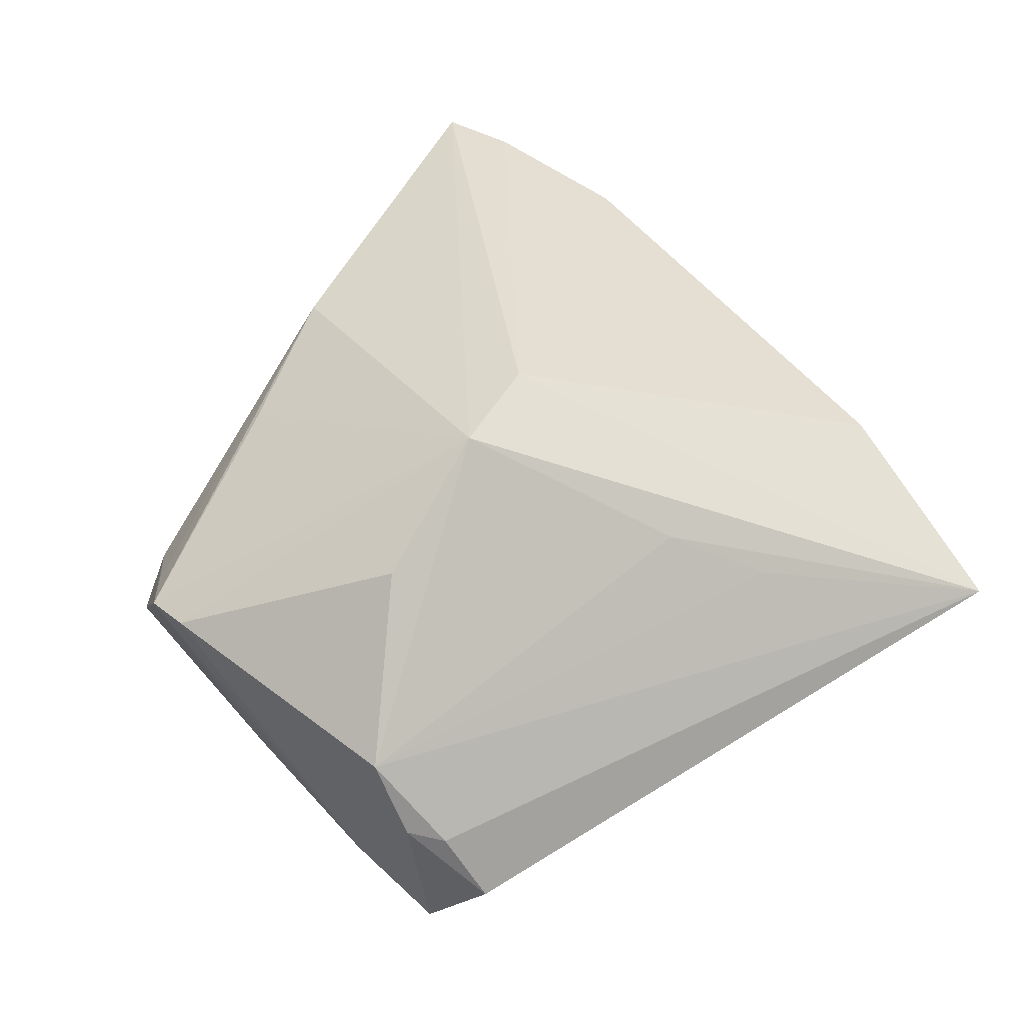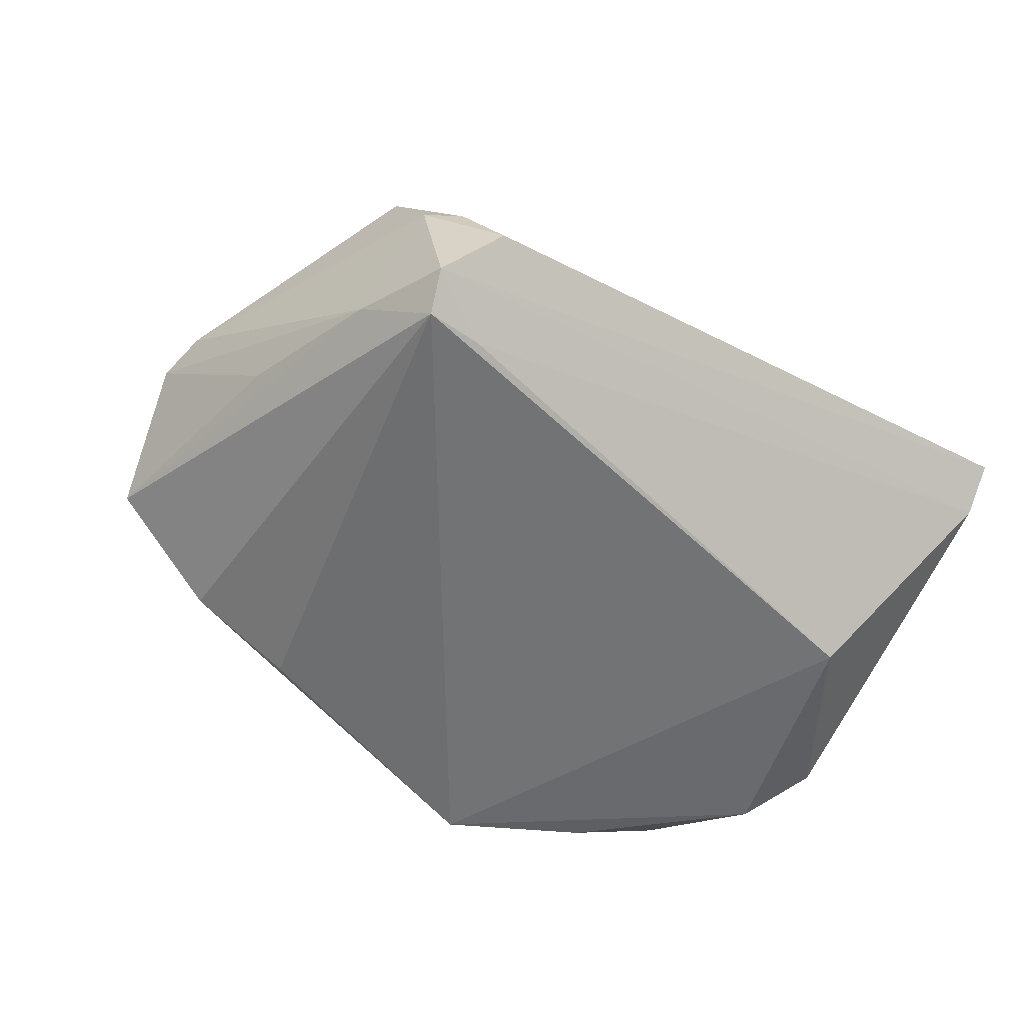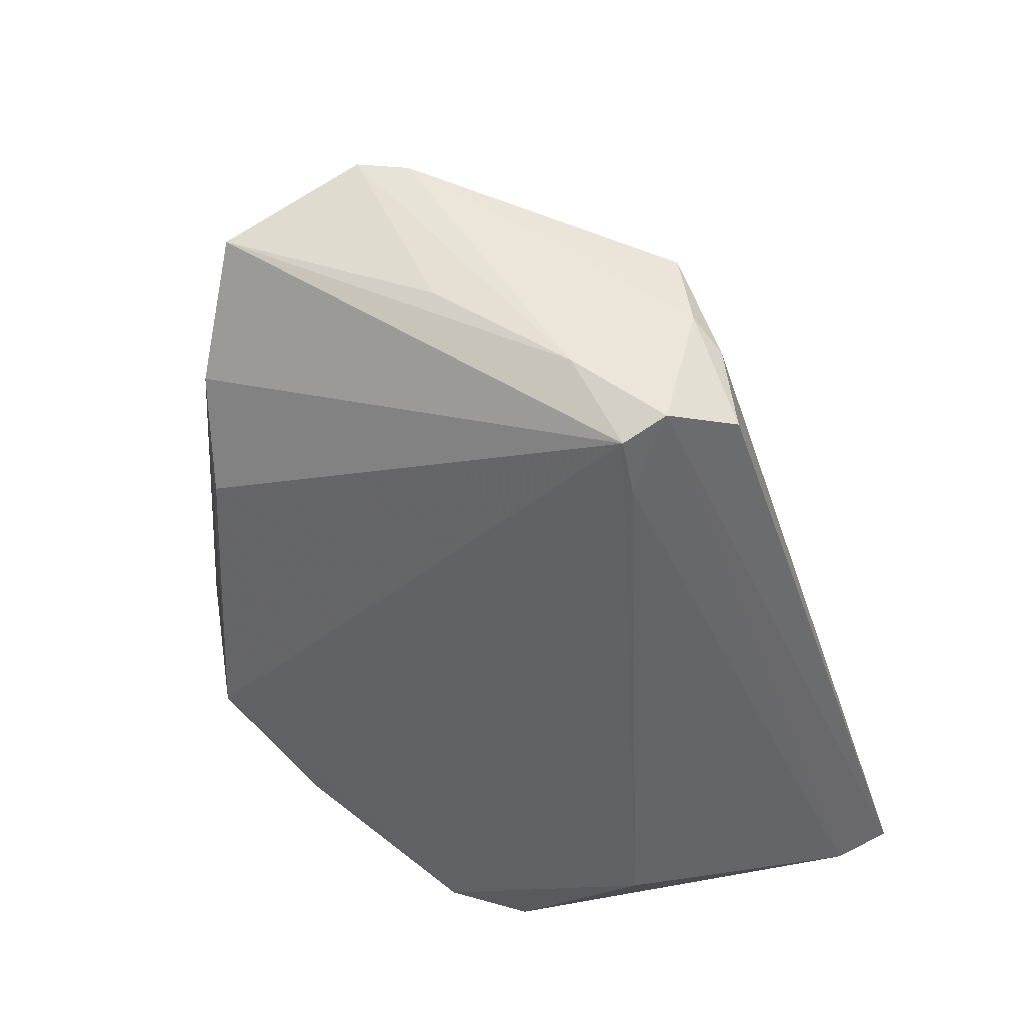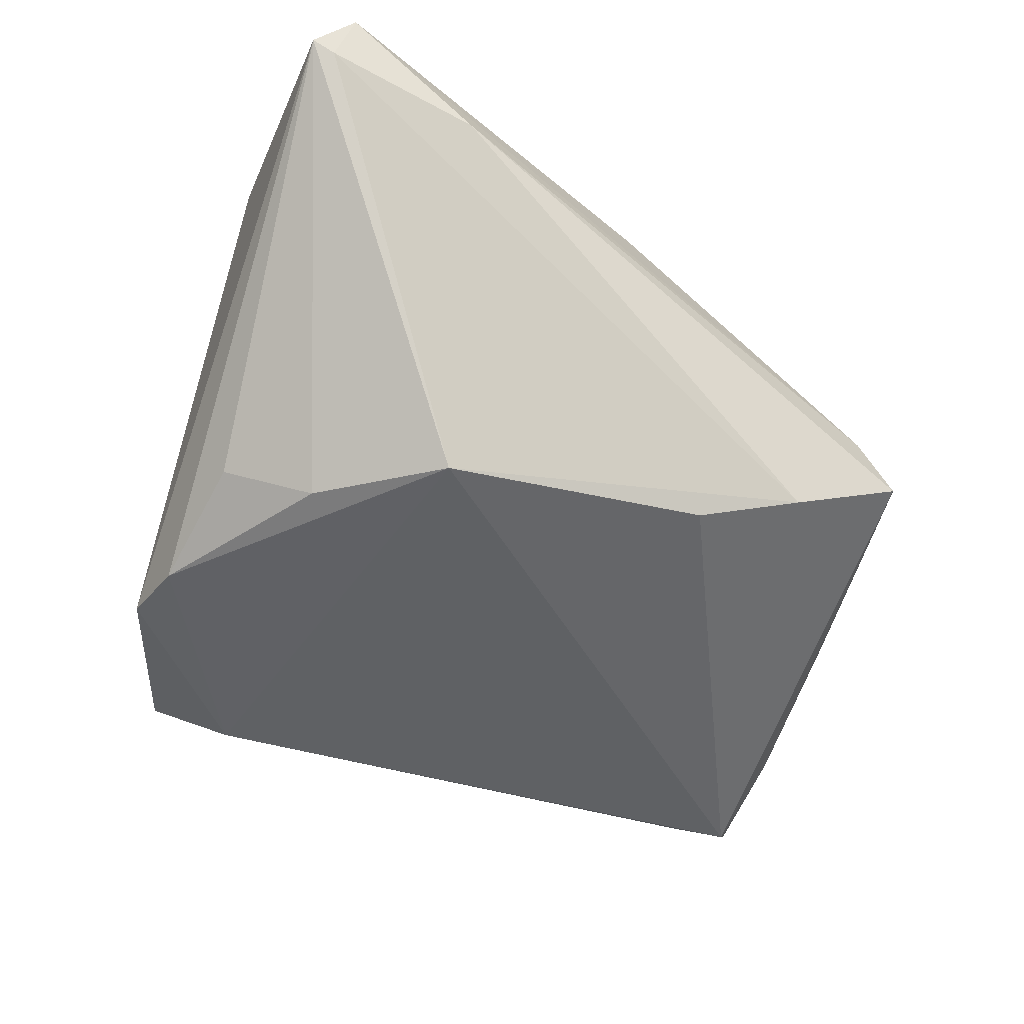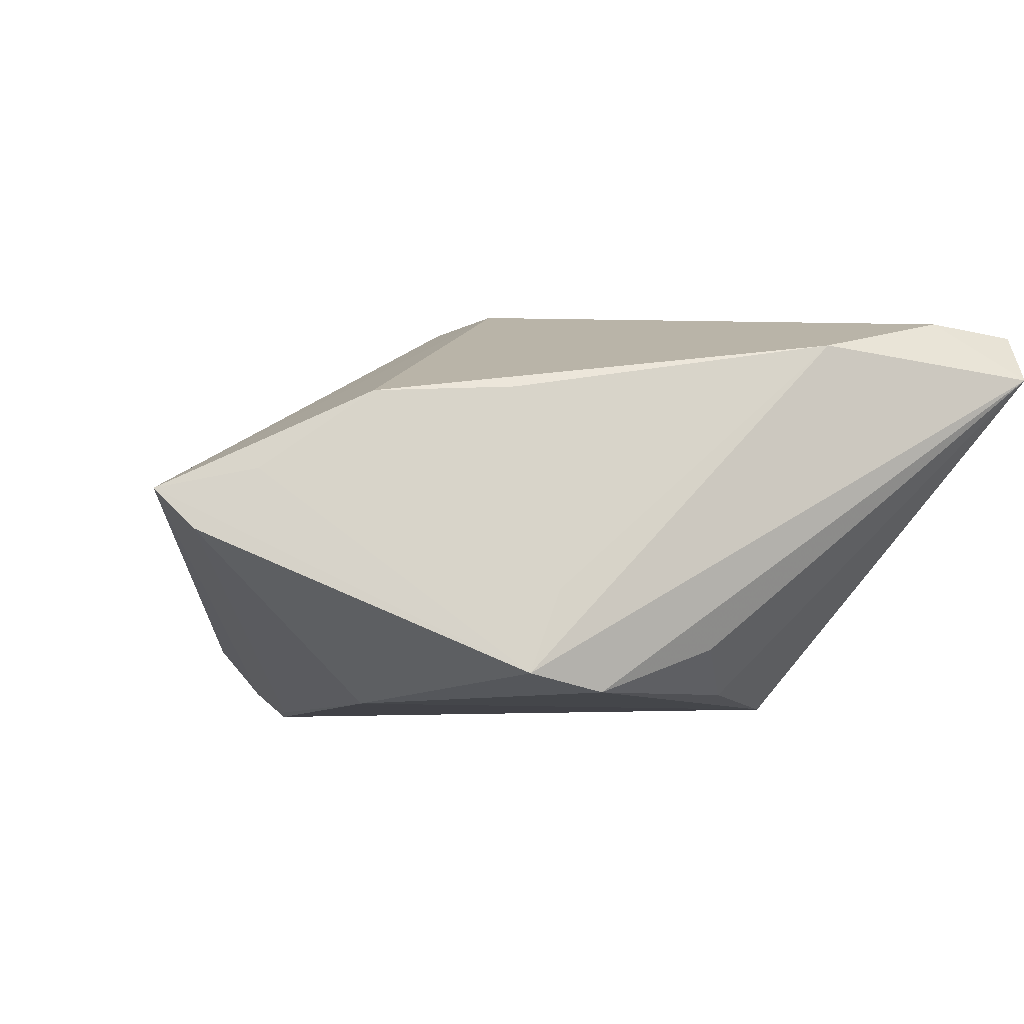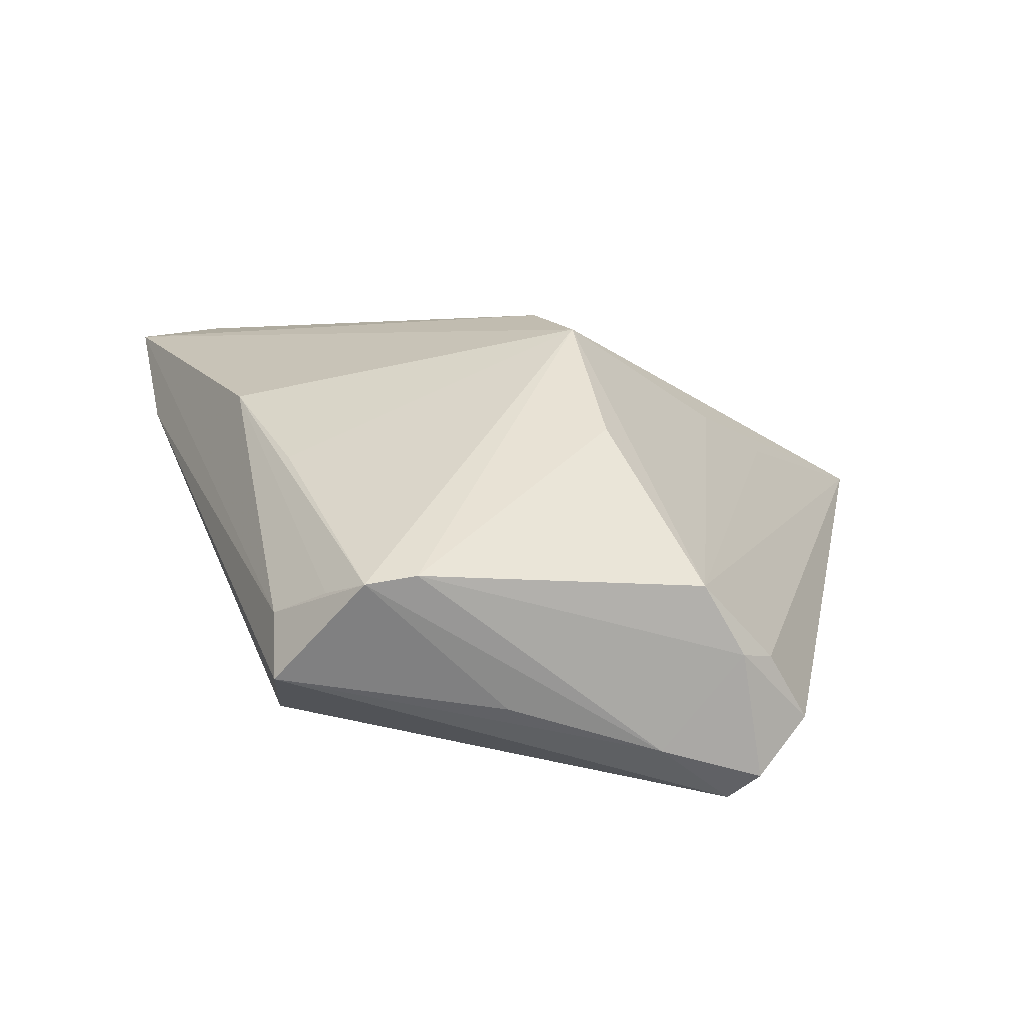
<metadata>
{"format":"obj","ext":"obj","renderer":"f3d","projection":"perspective","resolution":1024,"background":"white","views":[{"elev":43.5,"azim":-135.6,"up":"+Z"},{"elev":-55.8,"azim":-138.3,"up":"+Z"},{"elev":42.1,"azim":-157.6,"up":"+Y"},{"elev":-46.7,"azim":68.8,"up":"+Z"},{"elev":-6.8,"azim":-16.7,"up":"+Z"},{"elev":12.1,"azim":176.2,"up":"+Z"}]}
</metadata>
<code>
v -0.03678 -0.0051 0.009571
v 0.01798 0.04989 0.004992
v 0.0273 0.02312 0.01479
v 0.04012 -0.03666 0.02345
v 0.02876 0.04029 -0.0006021
v -0.05421 -0.03003 0.0004326
v 0.02617 0.01788 -0.01969
v 0.009949 -0.03701 -0.01714
v -0.02904 -0.02497 -0.02337
v -0.004295 -0.03939 -0.0223
v -0.02981 0.04469 -0.005814
v -0.009635 -0.04064 -0.01075
v 0.05062 -0.03607 0.02236
v 0.02563 -0.01394 -0.02337
v -0.008483 0.01875 0.02991
v -0.01338 -0.04128 -0.02033
v 0.05008 -0.04085 0.01622
v -0.04277 -0.03236 0.002842
v -0.04978 -0.03144 -0.004166
v -0.03455 0.04262 -0.014
v -0.02613 0.04756 -0.004807
v 0.01196 0.05029 0.006026
v -0.02821 0.0031 0.01574
v 0.001533 0.04731 -0.01092
v -0.02855 0.04658 -0.02003
v 0.02869 0.04444 -0.007566
v 0.03418 0.006796 0.01994
v 0.0225 0.04555 0.002979
v -0.02507 0.04433 -0.02337
v 0.02873 0.03024 -0.0152
v -0.02624 0.03776 -0.02288
v 0.04758 -0.0199 0.01317
v 0.04991 -0.03815 0.01524
v -0.0213 0.04784 0.003675
v -0.004601 0.00613 0.03023
v -0.01112 0.03464 0.0199
v -0.01659 0.04751 -0.01638
v -0.01385 -0.03683 0.01289
v 0.01486 -0.02718 -0.02204
v -0.0299 -0.03402 0.0121
v 0.02365 -0.04128 0.019
f 38 40 16
f 38 41 40
f 27 15 13
f 13 15 35
f 40 41 35
f 16 40 18
f 16 41 12
f 12 38 16
f 41 38 12
f 5 27 13
f 5 28 27
f 36 15 22
f 22 34 36
f 36 34 15
f 21 34 22
f 6 18 40
f 6 19 16
f 16 18 6
f 40 35 6
f 6 35 15
f 13 35 4
f 4 35 41
f 14 29 7
f 7 29 30
f 30 29 26
f 30 14 7
f 33 14 30
f 26 24 2
f 27 28 2
f 2 5 26
f 28 5 2
f 22 15 2
f 26 29 37
f 37 24 26
f 37 21 22
f 22 2 37
f 37 2 24
f 20 21 25
f 29 31 25
f 25 37 29
f 21 37 25
f 25 6 20
f 19 6 25
f 25 31 19
f 15 34 23
f 23 6 15
f 20 6 11
f 11 6 34
f 11 21 20
f 34 21 11
f 9 10 16
f 16 19 9
f 19 31 9
f 9 31 29
f 29 14 9
f 9 14 10
f 17 14 33
f 17 10 8
f 16 10 17
f 17 41 16
f 17 33 13
f 13 4 17
f 17 4 41
f 8 10 39
f 10 14 39
f 39 17 8
f 14 17 39
f 32 30 26
f 33 30 32
f 13 33 32
f 32 5 13
f 26 5 32
f 15 27 3
f 3 2 15
f 27 2 3
f 34 6 1
f 1 23 34
f 6 23 1

</code>
